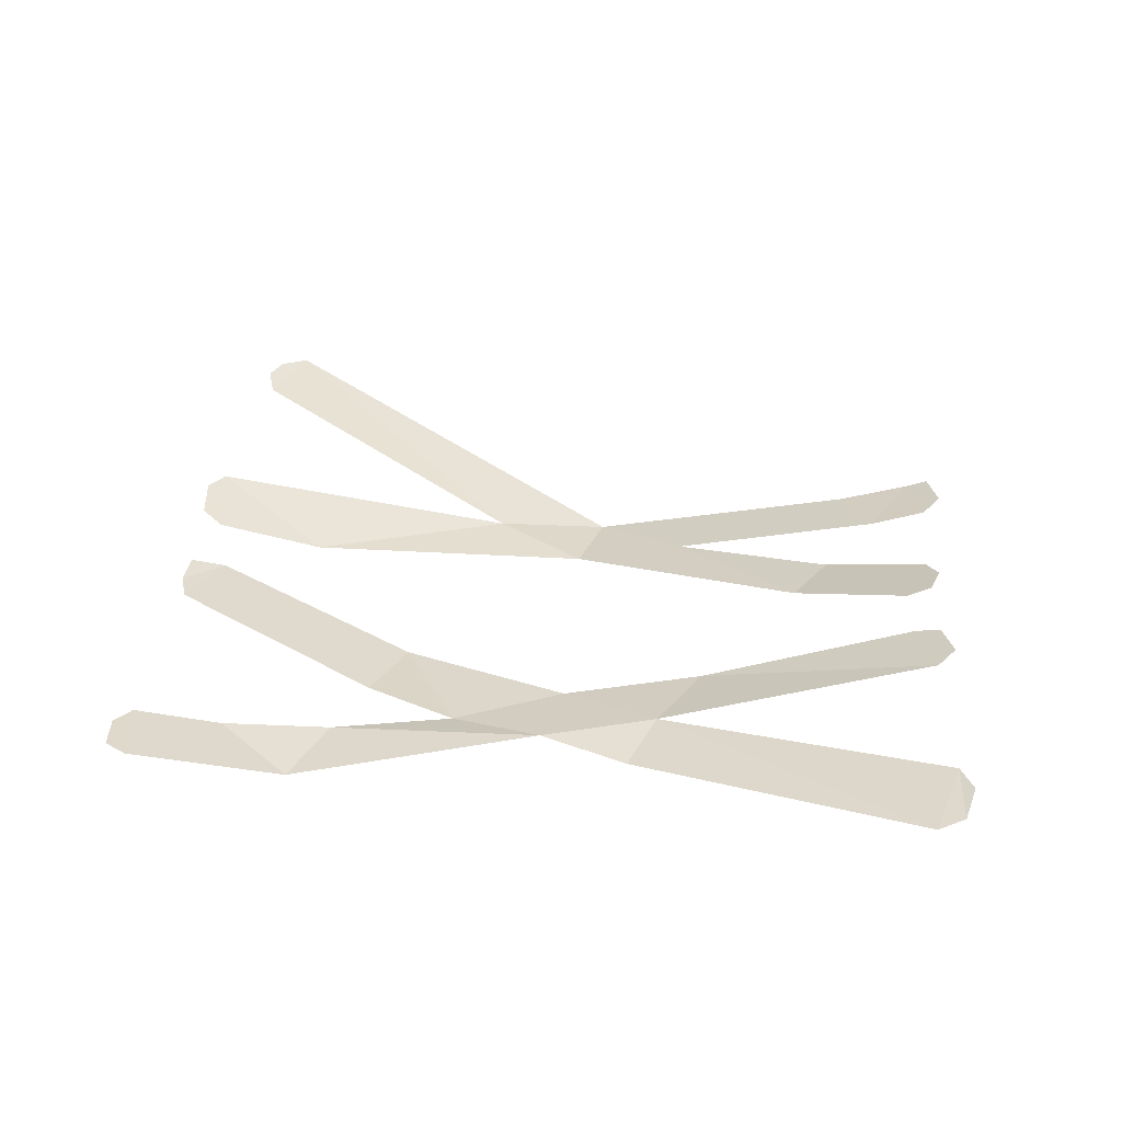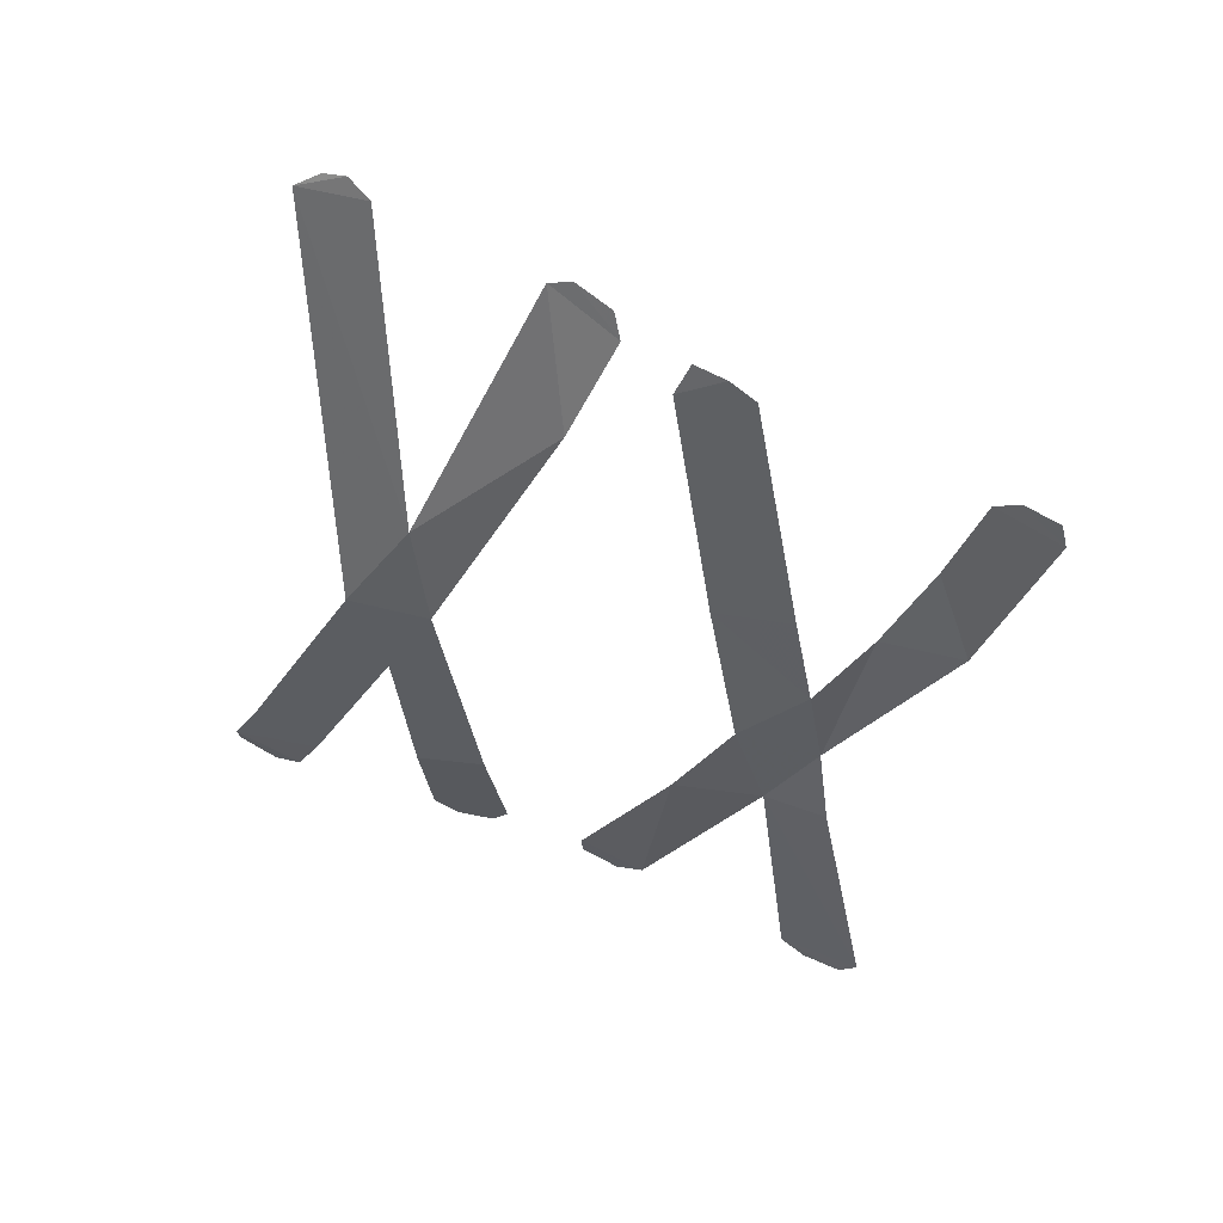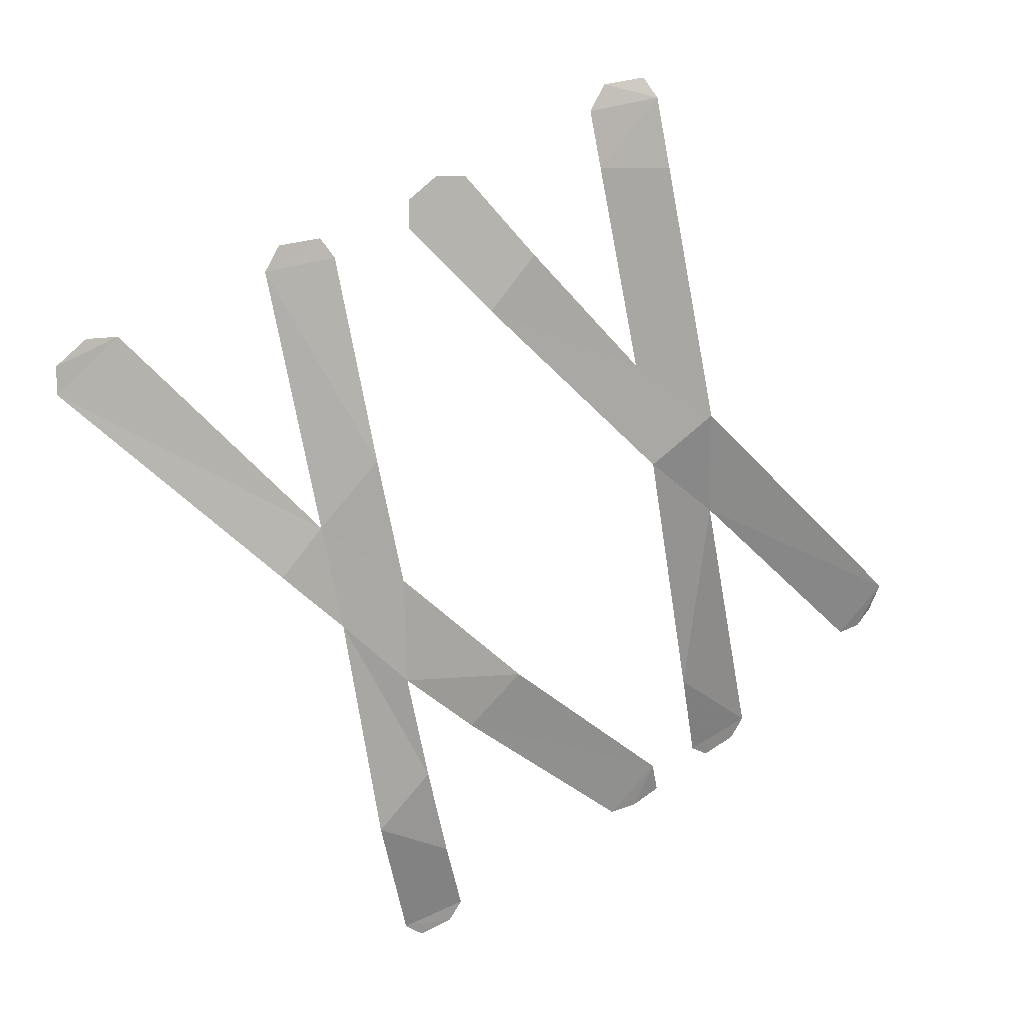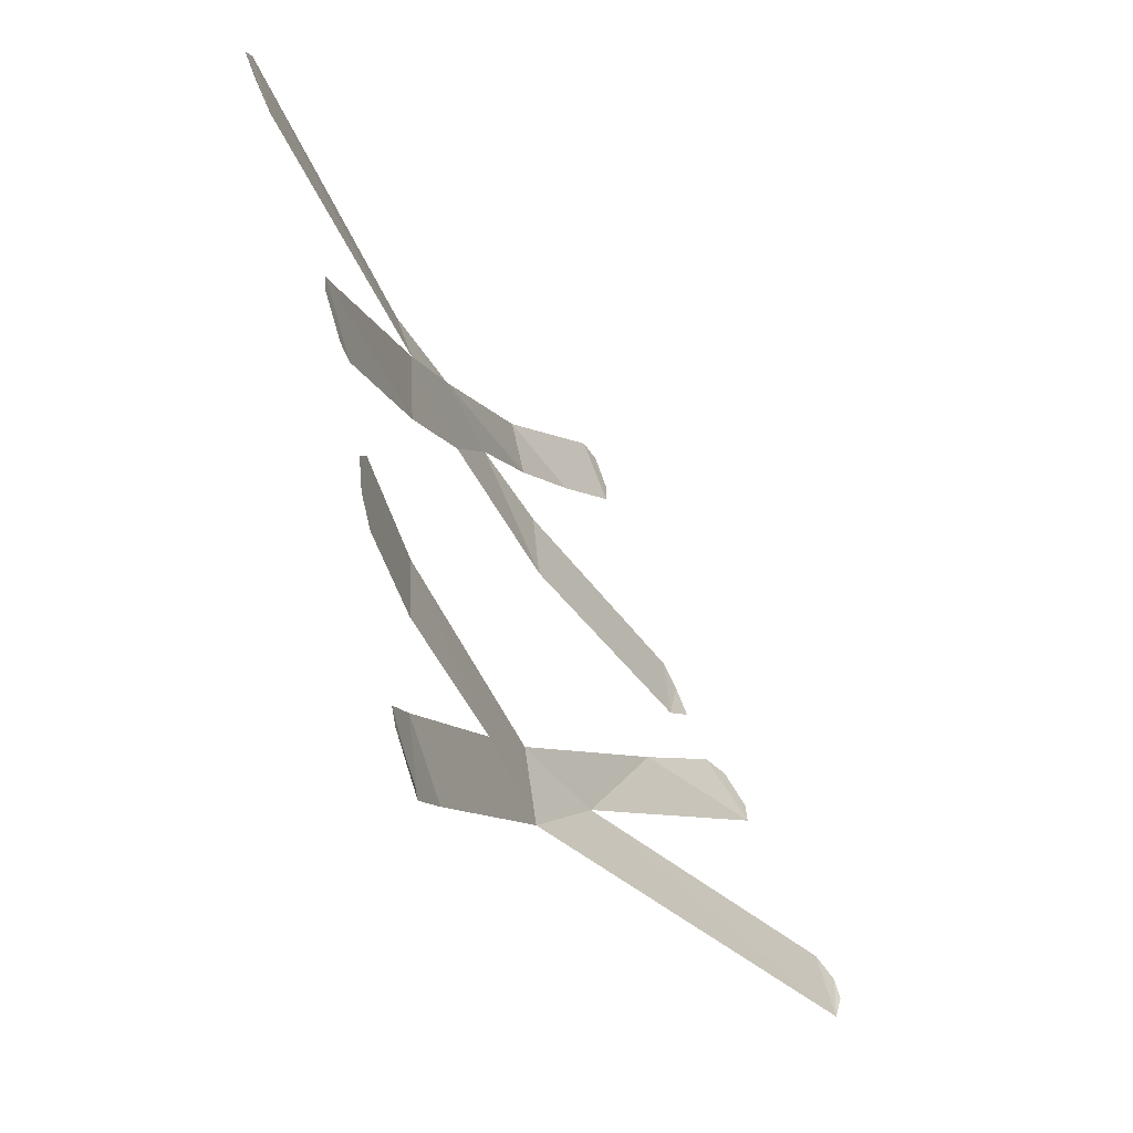
<metadata>
{"format":"obj","ext":"obj","renderer":"f3d","projection":"perspective","resolution":1024,"background":"white","views":[{"elev":10.7,"azim":-2.2,"up":"+Y"},{"elev":-32.5,"azim":-110.3,"up":"+Y"},{"elev":-66.6,"azim":105.2,"up":"+Y"},{"elev":-13.1,"azim":110.4,"up":"+Z"}]}
</metadata>
<code>
v 0.6033 -0.4299 -0.2942
v 0.612 -0.4271 -0.2908
v 0.6144 -0.4321 -0.2751
v 0.6033 -0.4299 -0.2942
v 0.6144 -0.4321 -0.2751
v 0.6066 -0.4369 -0.2673
v 0.6033 -0.4299 -0.2942
v 0.6066 -0.4369 -0.2673
v 0.5845 -0.4413 -0.2657
v 0.6033 -0.4299 -0.2942
v 0.5845 -0.4413 -0.2657
v 0.5755 -0.4349 -0.2922
v 0.5755 -0.4349 -0.2922
v 0.5845 -0.4413 -0.2657
v 0.5028 -0.4493 -0.2596
v 0.4717 -0.4452 -0.2845
v 0.4602 -0.4537 -0.2562
v 0.4717 -0.4452 -0.2845
v 0.5028 -0.4493 -0.2596
v 0.544 -0.4595 -0.2096
v 0.544 -0.4595 -0.2096
v 0.5028 -0.4493 -0.2596
v 0.56 -0.4523 -0.2317
v 0.5848 -0.4562 -0.1868
v 0.544 -0.4595 -0.2096
v 0.56 -0.4523 -0.2317
v 0.5972 -0.4488 -0.2135
v 0.5848 -0.4562 -0.1868
v 0.5972 -0.4488 -0.2135
v 0.6005 -0.4503 -0.2025
v 0.595 -0.4537 -0.1898
v 0.4717 -0.4452 -0.2845
v 0.4602 -0.4537 -0.2562
v 0.4286 -0.4416 -0.2741
v 0.4286 -0.4416 -0.2741
v 0.4602 -0.4537 -0.2562
v 0.3535 -0.4459 -0.2444
v 0.3535 -0.4459 -0.2444
v 0.3138 -0.4355 -0.24
v 0.3136 -0.4193 -0.2646
v 0.3136 -0.4193 -0.2646
v 0.4286 -0.4416 -0.2741
v 0.3535 -0.4459 -0.2444
v 0.3071 -0.4221 -0.2577
v 0.3136 -0.4193 -0.2646
v 0.3138 -0.4355 -0.24
v 0.3065 -0.4303 -0.245
v 0.4717 -0.4452 -0.2845
v 0.4286 -0.4416 -0.2741
v 0.3425 -0.3788 -0.341
v 0.3293 -0.3894 -0.3181
v 0.3425 -0.3788 -0.341
v 0.4286 -0.4416 -0.2741
v 0.3425 -0.3788 -0.341
v 0.3293 -0.3894 -0.3181
v 0.3274 -0.3831 -0.3266
v 0.3425 -0.3788 -0.341
v 0.3274 -0.3831 -0.3266
v 0.3326 -0.3796 -0.3339
v 0.3018 -0.4514 -0.2093
v 0.3041 -0.4462 -0.2204
v 0.3172 -0.4488 -0.2216
v 0.3033 -0.456 -0.1991
v 0.3018 -0.4514 -0.2093
v 0.3172 -0.4488 -0.2216
v 0.3768 -0.4832 -0.1549
v 0.3033 -0.456 -0.1991
v 0.3172 -0.4488 -0.2216
v 0.3911 -0.4754 -0.1796
v 0.3768 -0.4832 -0.1549
v 0.3911 -0.4754 -0.1796
v 0.4081 -0.4904 -0.1361
v 0.4081 -0.4904 -0.1361
v 0.3911 -0.4754 -0.1796
v 0.4496 -0.484 -0.1463
v 0.4397 -0.4924 -0.1182
v 0.4081 -0.4904 -0.1361
v 0.4496 -0.484 -0.1463
v 0.4823 -0.4876 -0.1216
v 0.4081 -0.4904 -0.1361
v 0.4397 -0.4924 -0.1182
v 0.3638 -0.4924 -0.1324
v 0.3638 -0.4924 -0.1324
v 0.4397 -0.4924 -0.1182
v 0.3489 -0.5031 -0.1078
v 0.3638 -0.4924 -0.1324
v 0.3489 -0.5031 -0.1078
v 0.3244 -0.4896 -0.1292
v 0.3244 -0.4896 -0.1292
v 0.3489 -0.5031 -0.1078
v 0.2933 -0.4931 -0.102
v 0.2931 -0.4836 -0.1266
v 0.2931 -0.4836 -0.1266
v 0.2933 -0.4931 -0.102
v 0.2866 -0.4858 -0.1197
v 0.2866 -0.4858 -0.1197
v 0.2933 -0.4931 -0.102
v 0.286 -0.4906 -0.107
v 0.4397 -0.4924 -0.1182
v 0.4823 -0.4876 -0.1216
v 0.4701 -0.4989 -0.1025
v 0.4701 -0.4989 -0.1025
v 0.4823 -0.4876 -0.1216
v 0.5698 -0.5063 -0.04429
v 0.4823 -0.4876 -0.1216
v 0.5822 -0.4929 -0.071
v 0.5698 -0.5063 -0.04429
v 0.5698 -0.5063 -0.04429
v 0.5822 -0.4929 -0.071
v 0.58 -0.5036 -0.0473
v 0.5822 -0.4929 -0.071
v 0.5855 -0.4968 -0.05997
v 0.58 -0.5036 -0.0473
v 0.5915 -0.4624 -0.1528
v 0.5939 -0.4664 -0.1371
v 0.5861 -0.4704 -0.1293
v 0.5828 -0.4634 -0.1562
v 0.5828 -0.4634 -0.1562
v 0.5861 -0.4704 -0.1293
v 0.501 -0.4787 -0.1502
v 0.501 -0.4787 -0.1502
v 0.5861 -0.4704 -0.1293
v 0.4823 -0.4876 -0.1216
v 0.501 -0.4787 -0.1502
v 0.4823 -0.4876 -0.1216
v 0.4496 -0.484 -0.1463
g mesh7414375
f 1 2 3
f 4 5 6
f 7 8 9
f 10 11 12
f 13 14 15
f 15 16 13
f 17 18 19
f 19 20 17
f 21 22 23
f 24 25 26
f 26 27 24
f 28 29 30
f 30 31 28
f 32 33 34
f 35 36 37
f 38 39 40
f 41 42 43
f 44 45 46
f 46 47 44
f 48 49 50
f 51 52 53
f 54 55 56
f 57 58 59
f 60 61 62
f 63 64 65
f 66 67 68
f 68 69 66
f 70 71 72
f 73 74 75
f 76 77 78
f 78 79 76
f 80 81 82
f 83 84 85
f 86 87 88
f 89 90 91
f 91 92 89
f 93 94 95
f 96 97 98
f 99 100 101
f 102 103 104
f 105 106 107
f 108 109 110
f 111 112 113
f 114 115 116
f 116 117 114
f 118 119 120
f 121 122 123
f 124 125 126

</code>
